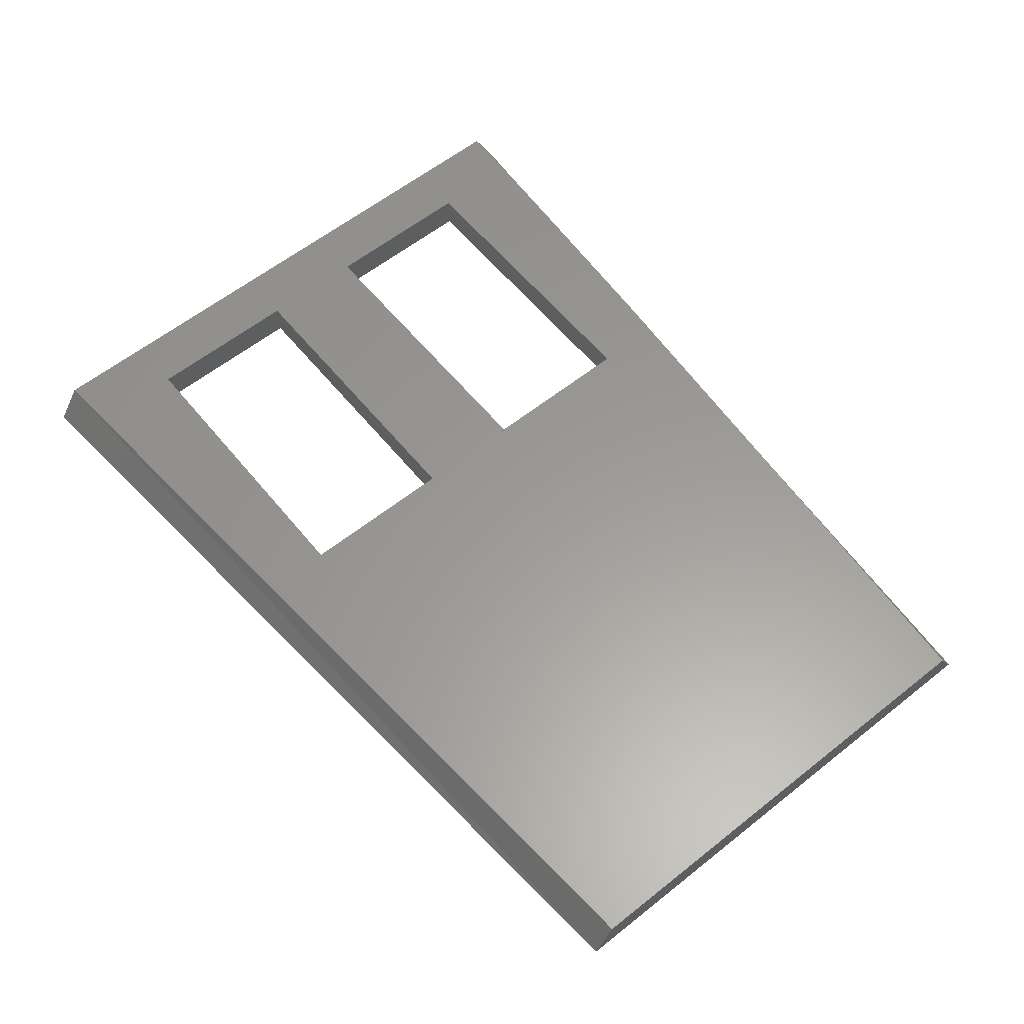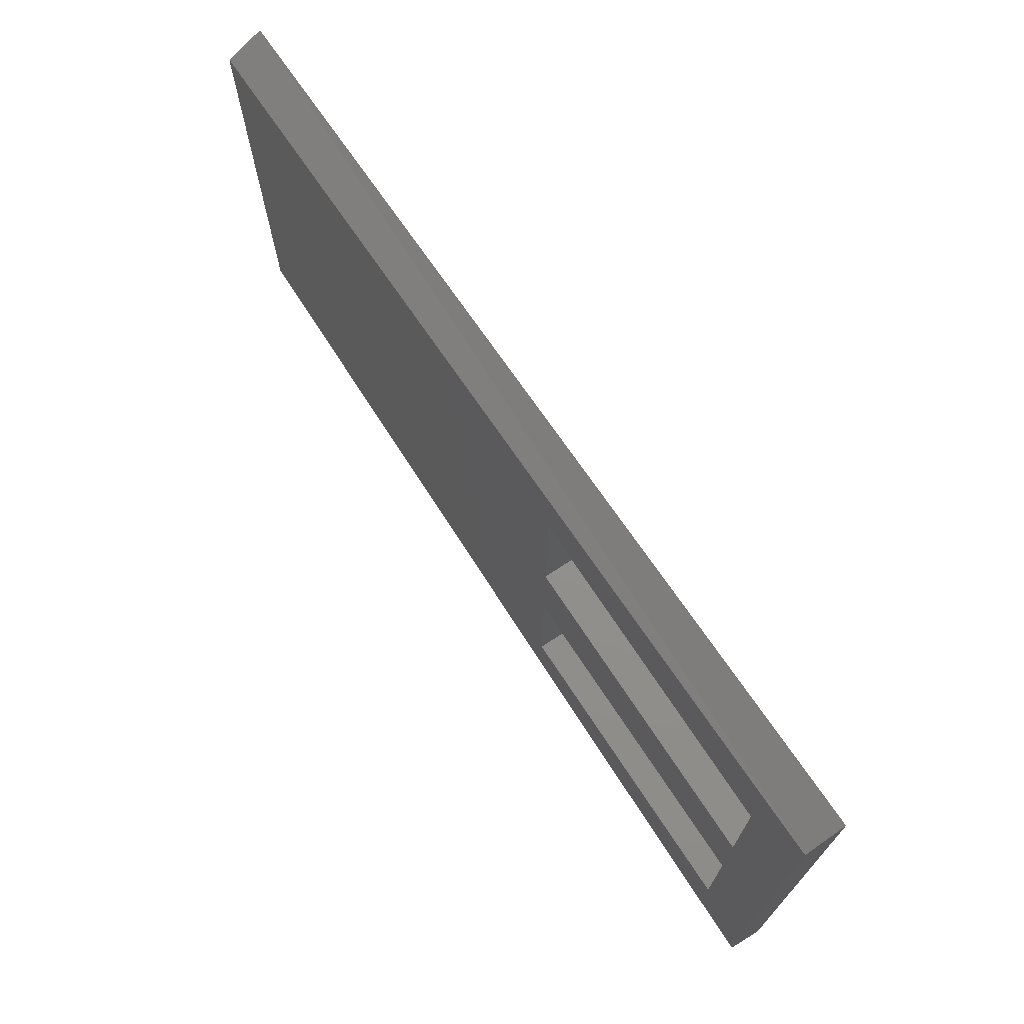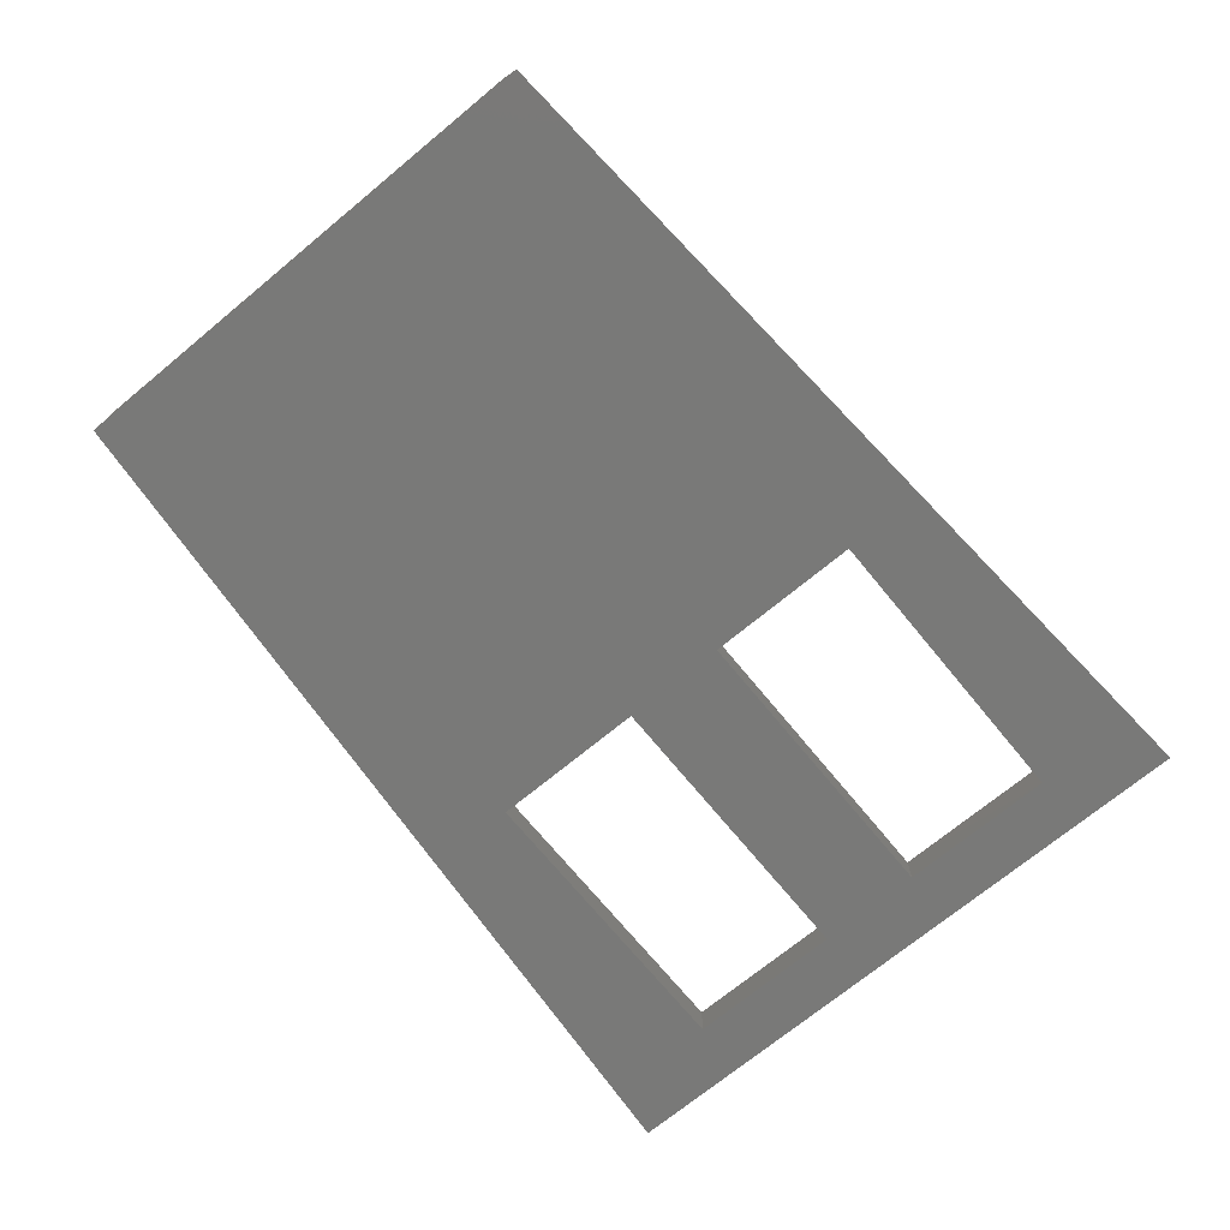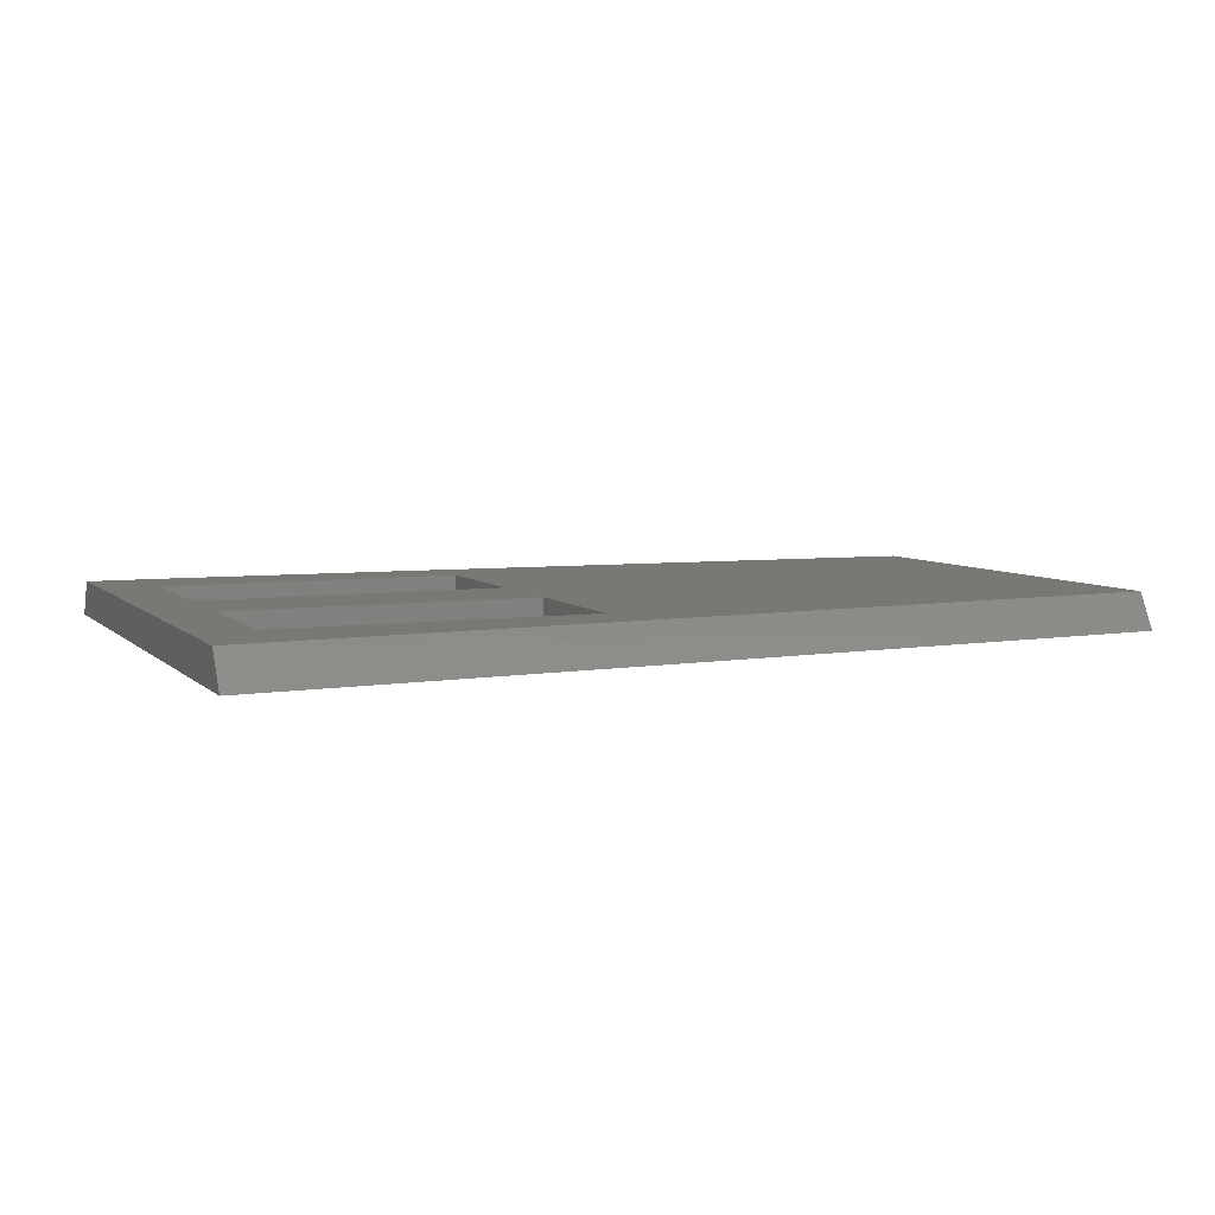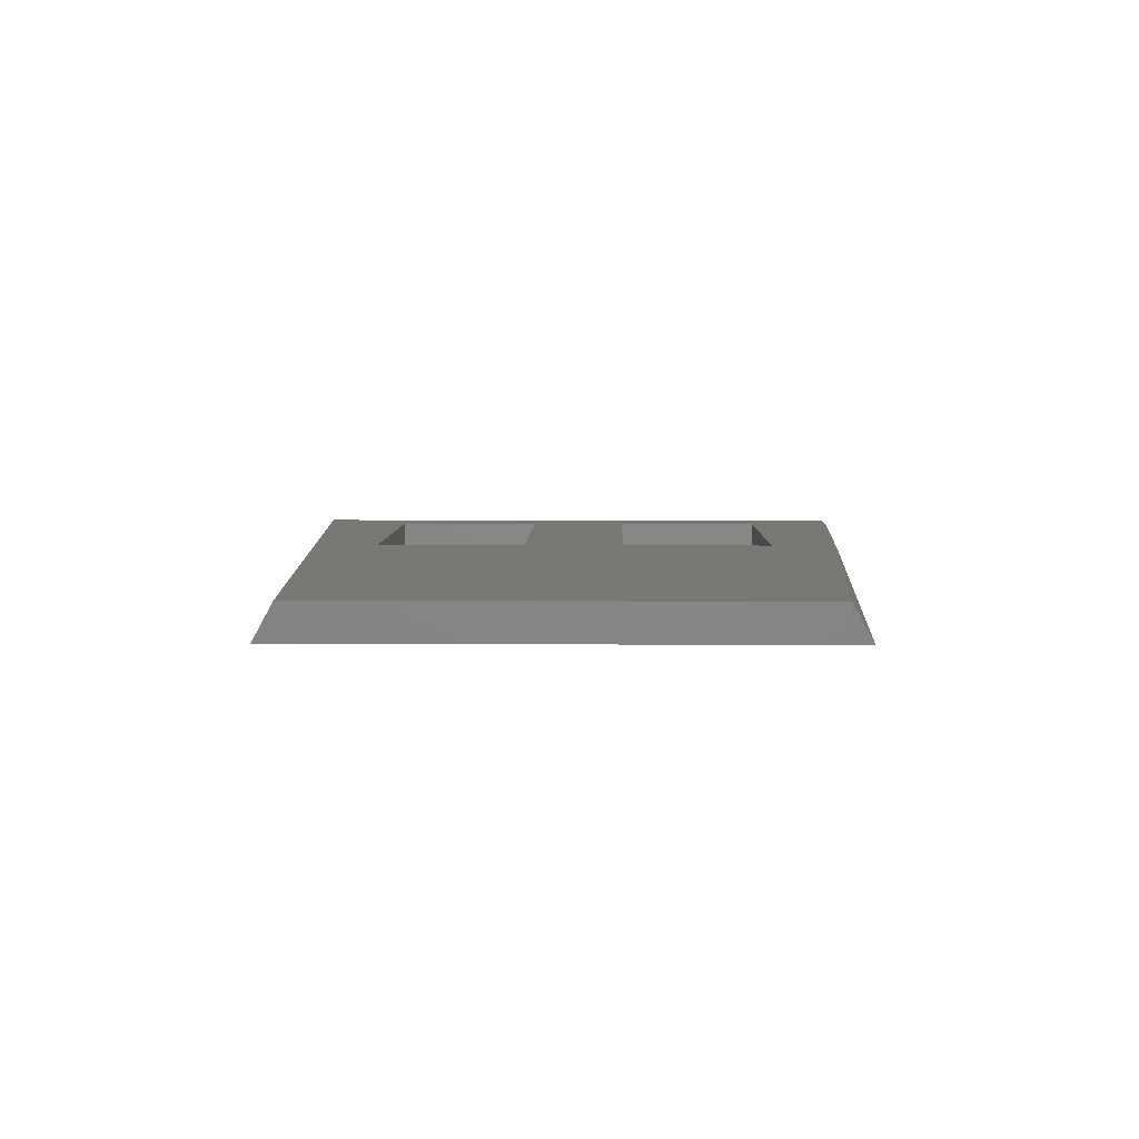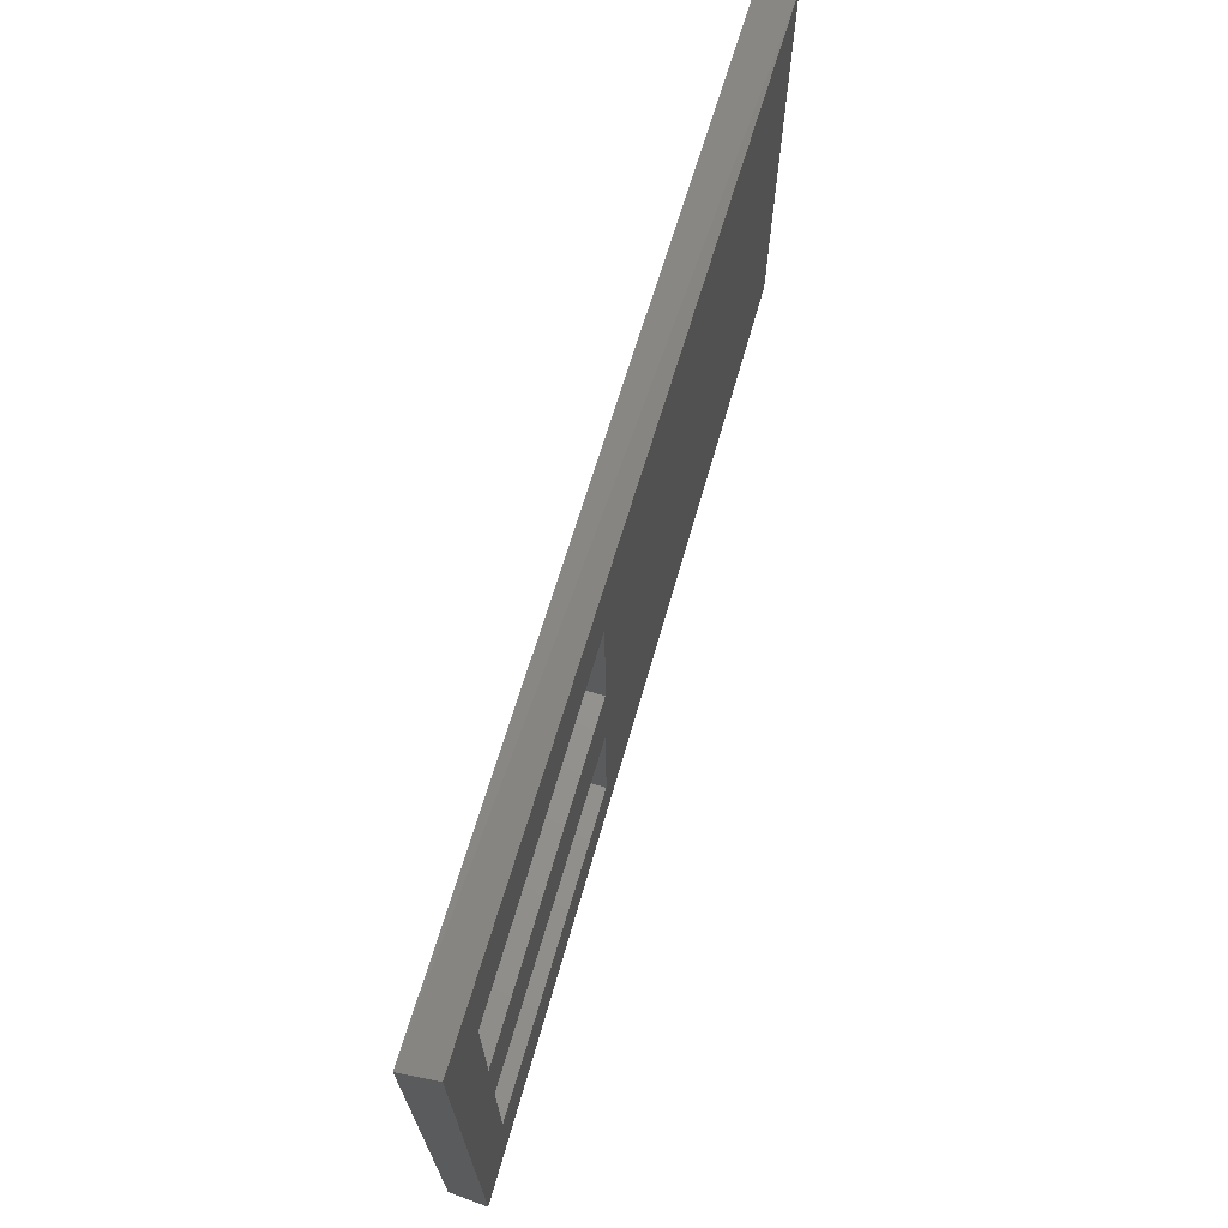
<metadata>
{"format":"stl","ext":"stl","renderer":"f3d","projection":"perspective","resolution":1024,"background":"white","views":[{"elev":60.1,"azim":-129.1,"up":"+Z"},{"elev":72.0,"azim":56.9,"up":"+Y"},{"elev":-71.5,"azim":-50.5,"up":"+Z"},{"elev":5.7,"azim":158.0,"up":"+Z"},{"elev":5.9,"azim":-89.0,"up":"+Z"},{"elev":70.4,"azim":106.8,"up":"+Y"}]}
</metadata>
<code>
# stl→obj: 42 verts, 119 faces
v 3.463e+04 -3.883e+04 214.9
v 3.451e+04 -3.884e+04 215.6
v 3.458e+04 -3.885e+04 215.2
v 3.451e+04 -3.891e+04 215.6
v 3.458e+04 -3.887e+04 215.2
v 3.463e+04 -3.885e+04 214.9
v 3.463e+04 -3.888e+04 214.9
v 3.458e+04 -3.891e+04 215.2
v 3.463e+04 -3.892e+04 214.9
v 3.458e+04 -3.889e+04 215.2
v 3.463e+04 -3.891e+04 214.9
v 3.458e+04 -3.888e+04 215.2
v 3.463e+04 -3.887e+04 214.9
v 3.451e+04 -3.891e+04 220.6
v 3.451e+04 -3.891e+04 220.3
v 3.451e+04 -3.891e+04 217.8
v 3.451e+04 -3.891e+04 218.4
v 3.451e+04 -3.891e+04 219
v 3.451e+04 -3.891e+04 219.5
v 3.451e+04 -3.891e+04 219.8
v 3.451e+04 -3.891e+04 220.1
v 3.451e+04 -3.891e+04 220.2
v 3.451e+04 -3.884e+04 220.6
v 3.451e+04 -3.884e+04 218.1
v 3.463e+04 -3.892e+04 219.9
v 3.463e+04 -3.883e+04 219.9
v 3.452e+04 -3.891e+04 215.9
v 3.452e+04 -3.891e+04 219.8
v 3.452e+04 -3.891e+04 220.2
v 3.452e+04 -3.891e+04 220.5
v 3.459e+04 -3.892e+04 220.1
v 3.458e+04 -3.891e+04 220.2
v 3.463e+04 -3.891e+04 219.9
v 3.461e+04 -3.892e+04 220
v 3.462e+04 -3.892e+04 219.9
v 3.463e+04 -3.888e+04 219.9
v 3.463e+04 -3.885e+04 219.9
v 3.458e+04 -3.885e+04 220.2
v 3.458e+04 -3.887e+04 220.2
v 3.458e+04 -3.889e+04 220.2
v 3.458e+04 -3.888e+04 220.2
v 3.463e+04 -3.887e+04 219.9
f 1 2 2
f 2 1 3
f 2 3 4
f 4 3 4
f 4 3 5
f 3 1 6
f 6 1 7
f 4 8 9
f 8 4 5
f 8 5 10
f 9 8 11
f 9 11 7
f 9 7 1
f 5 12 10
f 12 5 13
f 12 13 7
f 7 13 6
f 14 15 15
f 16 4 4
f 4 16 17
f 4 17 18
f 4 18 19
f 4 19 20
f 4 20 21
f 4 21 21
f 4 21 22
f 4 22 22
f 4 22 15
f 4 15 14
f 4 14 23
f 4 23 2
f 2 23 2
f 2 23 24
f 1 25 9
f 25 1 26
f 26 1 2
f 23 26 24
f 26 2 24
f 25 4 9
f 4 25 27
f 27 25 25
f 27 25 25
f 25 25 25
f 25 25 25
f 27 16 4
f 16 27 25
f 25 17 16
f 25 18 17
f 14 14 15
f 21 20 20
f 14 15 14
f 14 15 14
f 25 20 19
f 20 25 28
f 28 21 20
f 21 28 15
f 21 15 15
f 14 15 15
f 15 22 22
f 22 15 15
f 21 20 21
f 15 22 21
f 14 15 14
f 14 15 28
f 29 14 28
f 14 29 30
f 29 28 25
f 31 32 30
f 32 31 33
f 33 31 34
f 33 34 35
f 33 35 25
f 33 25 36
f 36 25 37
f 14 23 14
f 23 14 38
f 23 38 26
f 38 14 30
f 38 30 39
f 39 30 32
f 39 32 40
f 26 38 37
f 26 37 25
f 26 25 25
f 26 25 25
f 26 25 25
f 26 25 25
f 41 39 40
f 39 41 42
f 42 41 36
f 42 36 37
f 16 16 4
f 18 19 18
f 19 18 19
f 16 17 16
f 17 16 17
f 19 20 19
f 20 19 20
f 17 18 17
f 18 17 18
f 3 39 5
f 39 3 38
f 5 42 13
f 42 5 39
f 37 13 42
f 13 37 6
f 37 3 6
f 3 37 38
f 12 40 10
f 40 12 41
f 10 32 8
f 32 10 40
f 8 33 11
f 33 8 32
f 36 11 33
f 11 36 7
f 36 12 7
f 12 36 41
f 25 19 18

</code>
